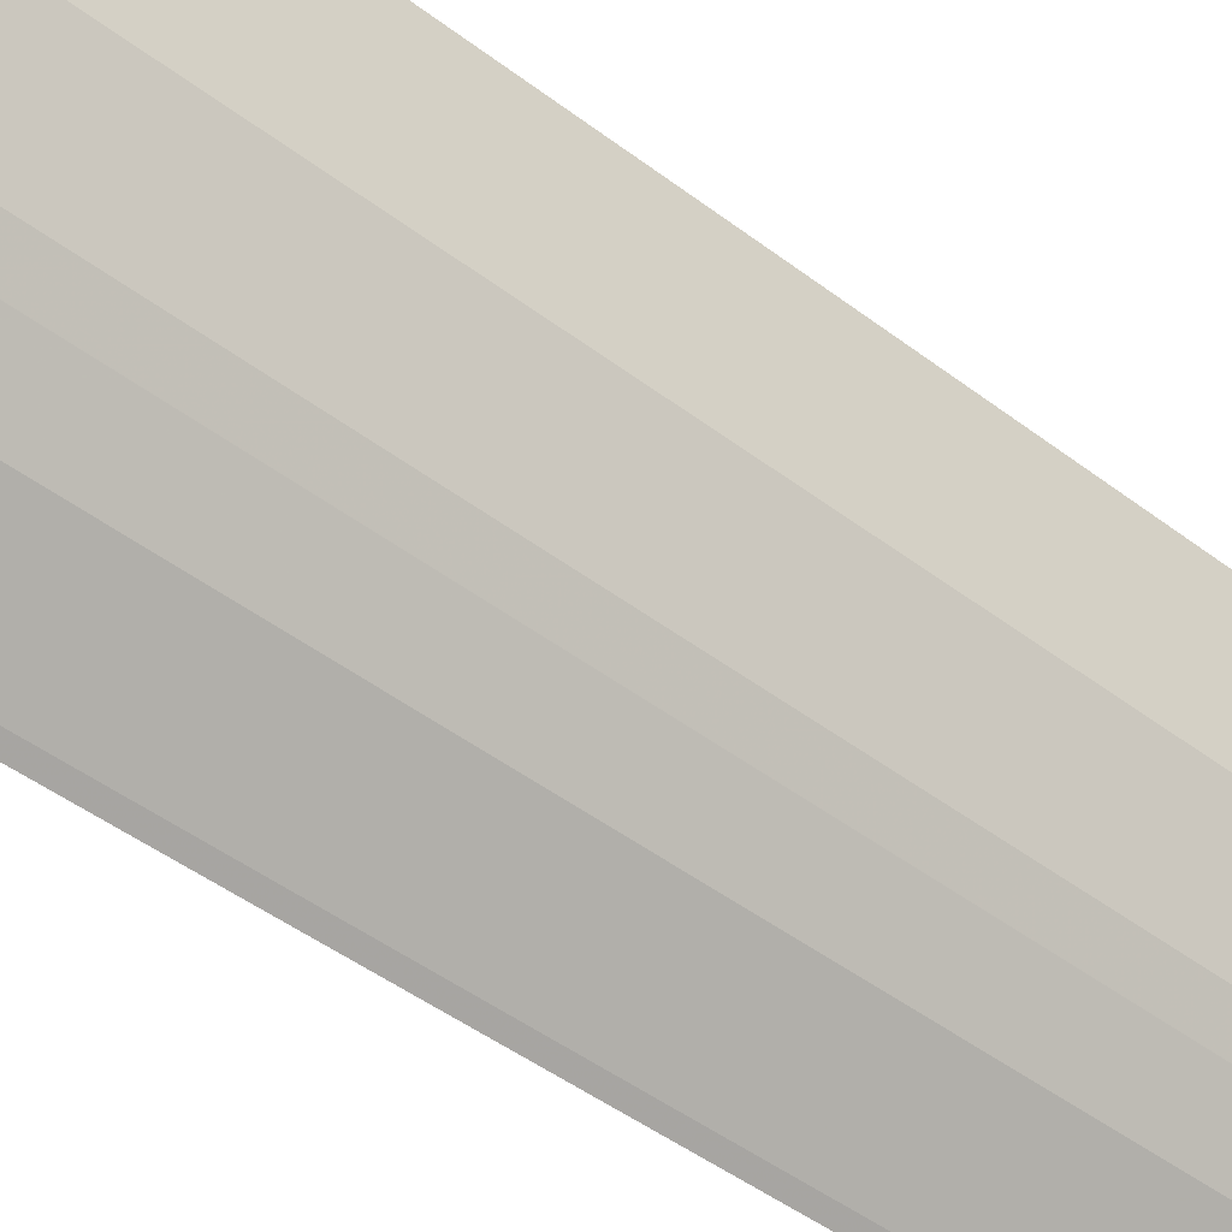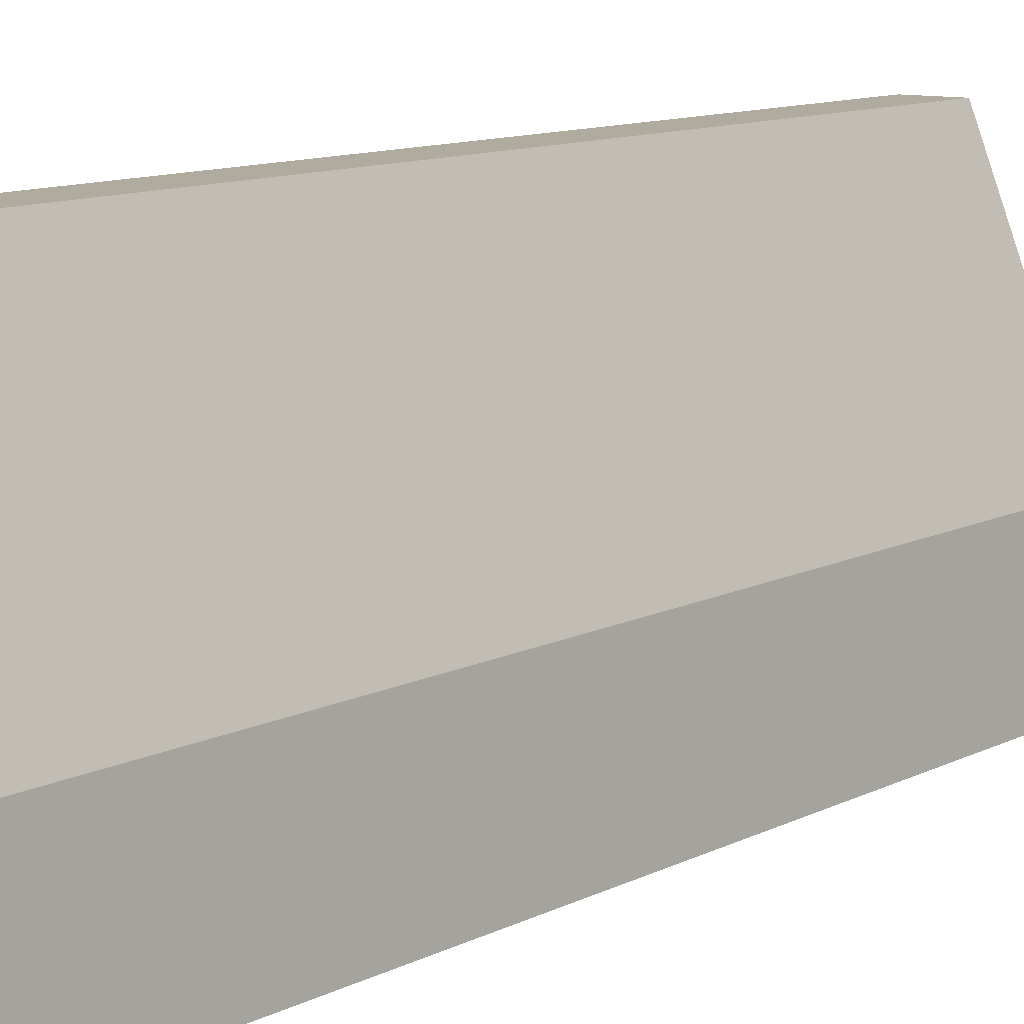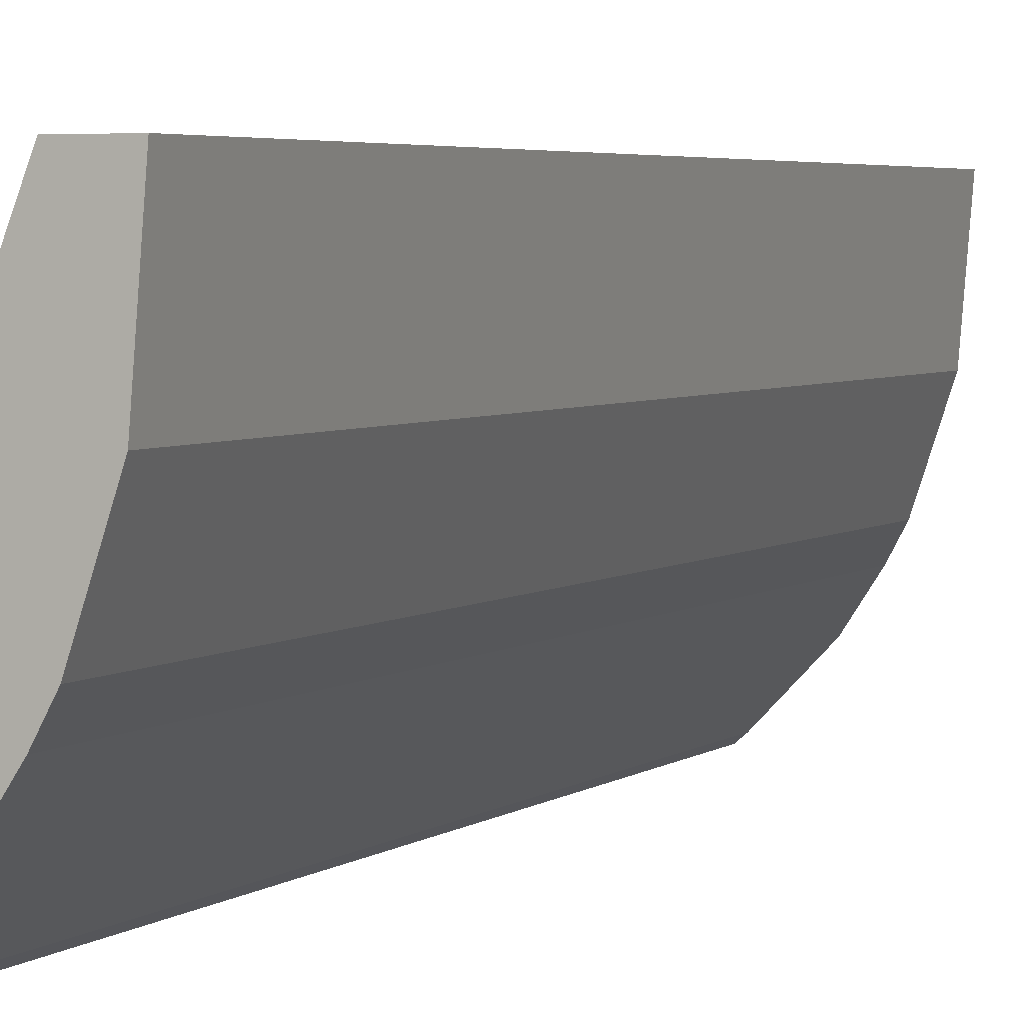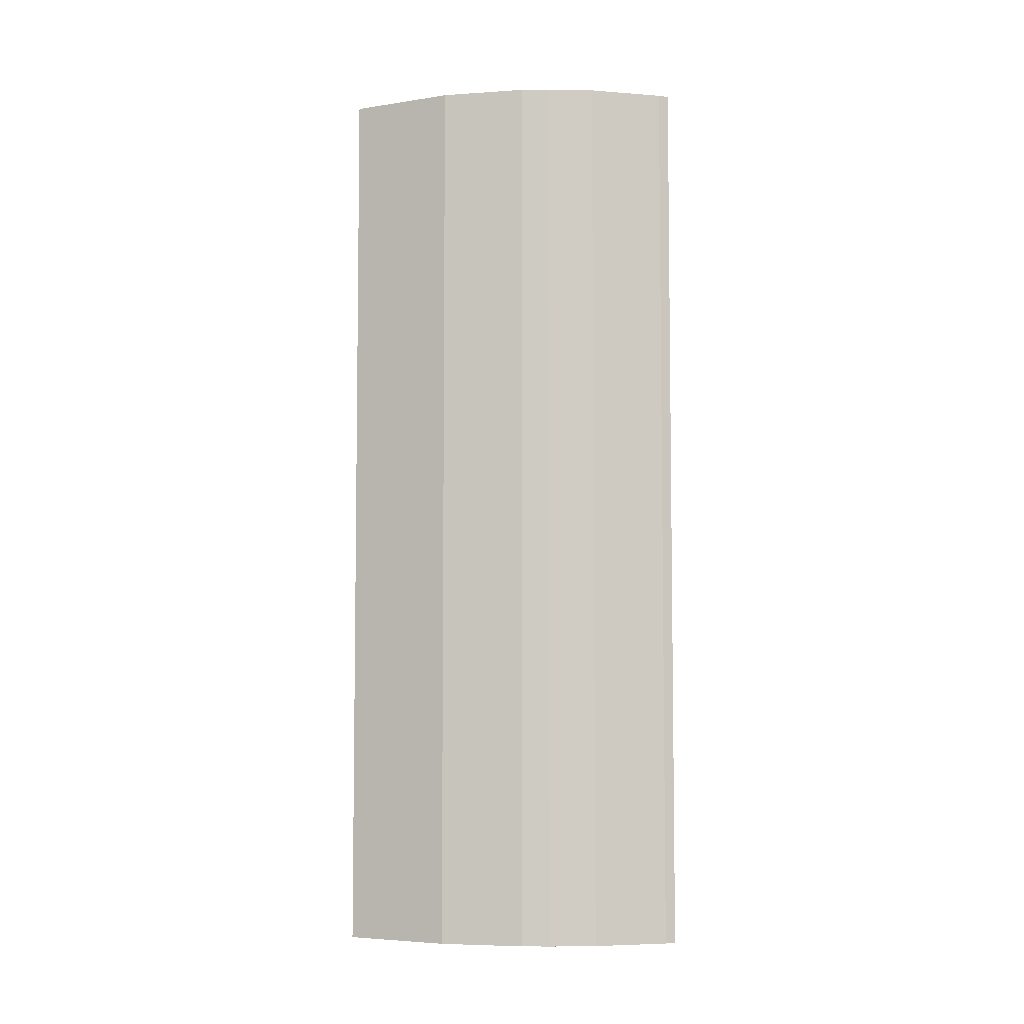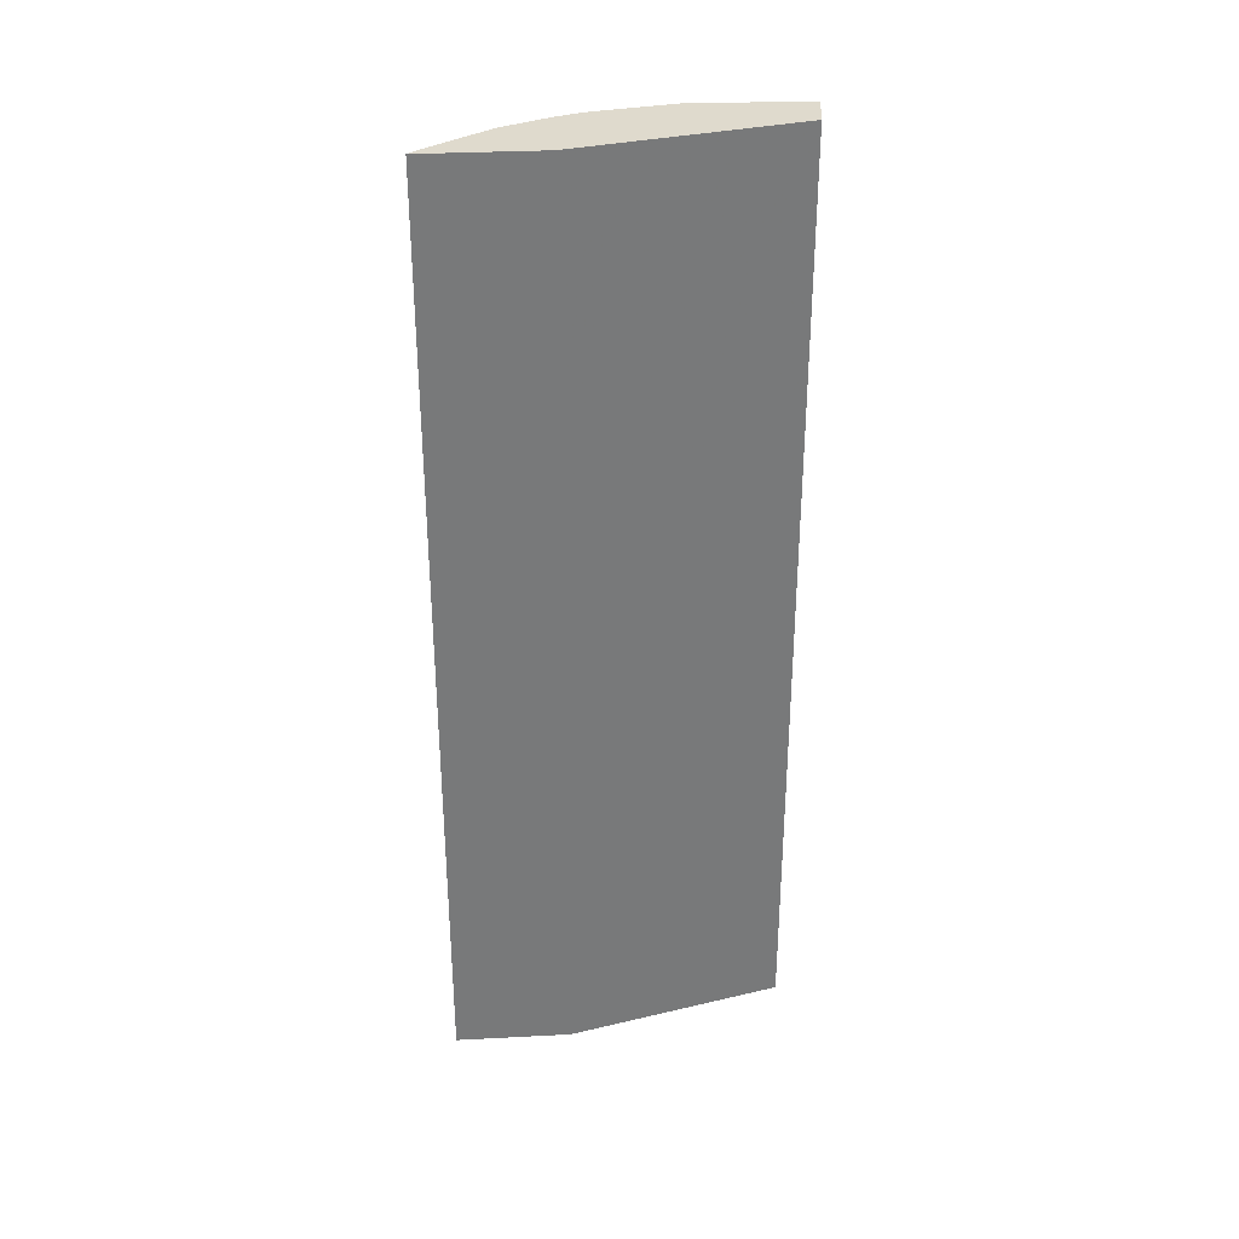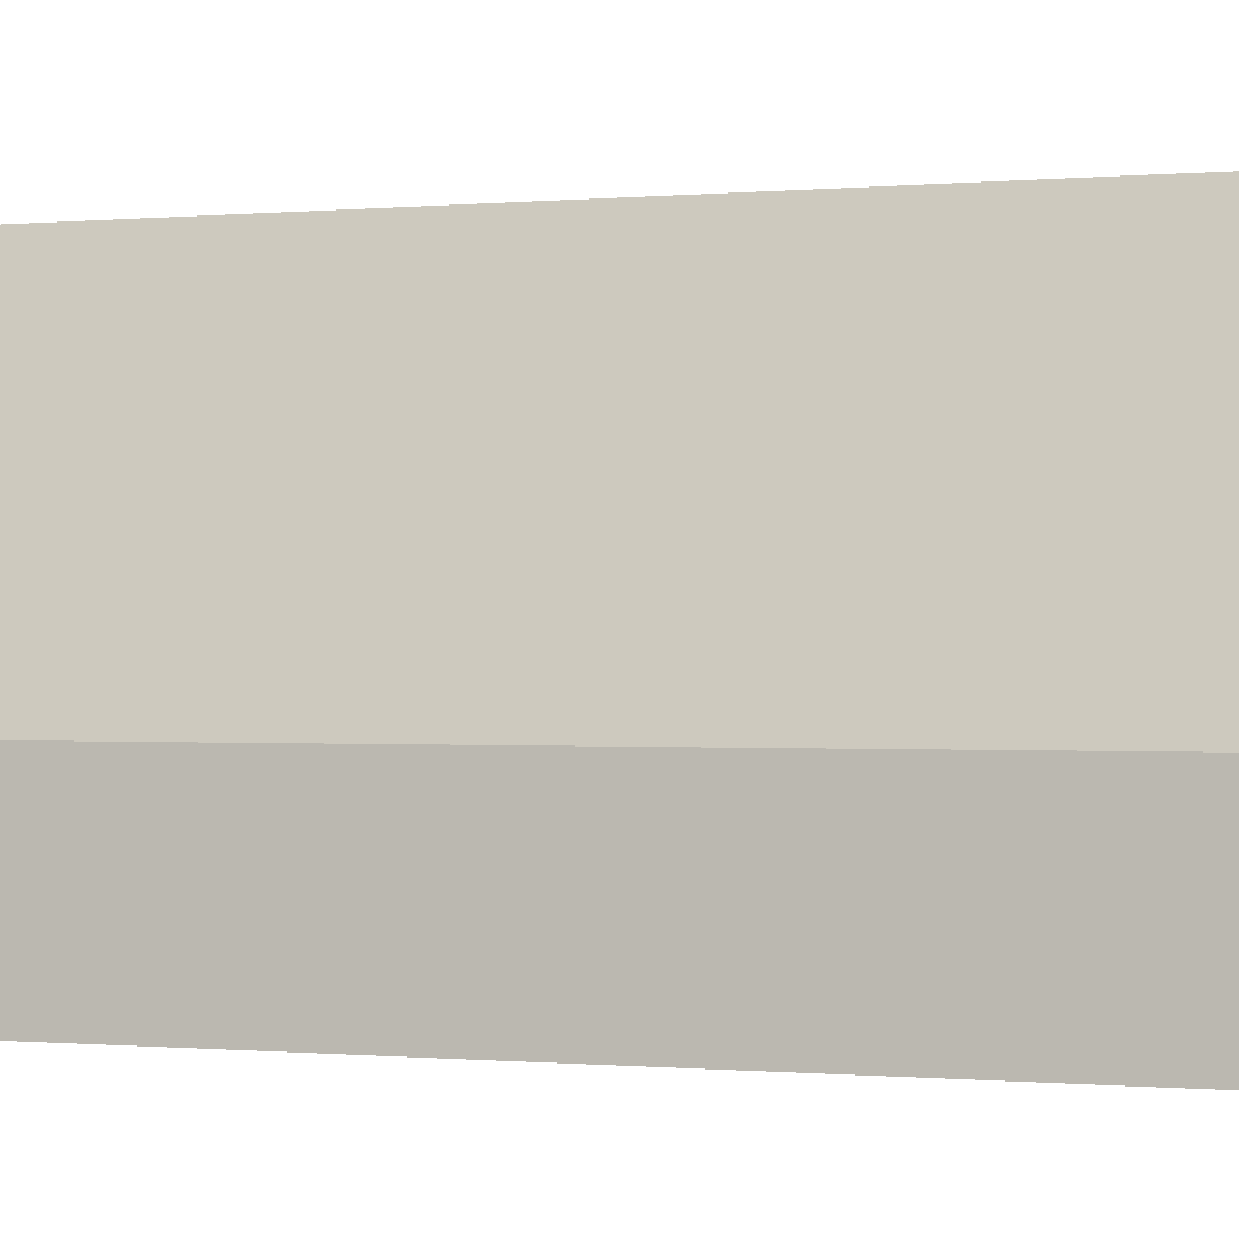
<metadata>
{"format":"obj","ext":"obj","renderer":"f3d","projection":"perspective","resolution":1024,"background":"white","views":[{"elev":-43.0,"azim":-132.7,"up":"+Y"},{"elev":9.5,"azim":35.2,"up":"+Y"},{"elev":3.8,"azim":-156.0,"up":"+Y"},{"elev":-5.4,"azim":-59.8,"up":"+Z"},{"elev":32.6,"azim":93.0,"up":"+Z"},{"elev":-0.3,"azim":116.2,"up":"+Y"}]}
</metadata>
<code>
v -0.03362 -0.05086 0
v -0.02851 -0.0682 0
v -0.02928 -0.06203 -0.05
v -0.036 -0.05086 -0.05
v -0.03552 -0.05677 0
v -0.03362 -0.05086 -0.05
v -0.02928 -0.06203 0
v -0.036 -0.05086 0
v -0.03329 -0.06261 -0.05
v -0.02851 -0.0682 -0.05
v -0.03329 -0.06261 0
v -0.03552 -0.05677 -0.05
v -0.03186 -0.0648 0
v -0.03403 -0.06123 0
v -0.02895 -0.06783 0
v -0.03186 -0.0648 -0.05
v -0.03403 -0.06123 -0.05
v -0.02895 -0.06783 -0.05
f 5 2 1
f 6 1 3
f 6 3 4
f 6 4 1
f 7 1 2
f 7 2 3
f 7 3 1
f 8 5 1
f 8 1 4
f 9 4 3
f 10 9 3
f 10 3 2
f 11 2 5
f 12 4 9
f 12 8 4
f 12 5 8
f 13 11 9
f 13 2 11
f 14 11 5
f 14 9 11
f 14 5 12
f 15 10 2
f 15 2 13
f 16 13 9
f 16 9 10
f 16 15 13
f 17 14 12
f 17 12 9
f 17 9 14
f 18 16 10
f 18 10 15
f 18 15 16

</code>
